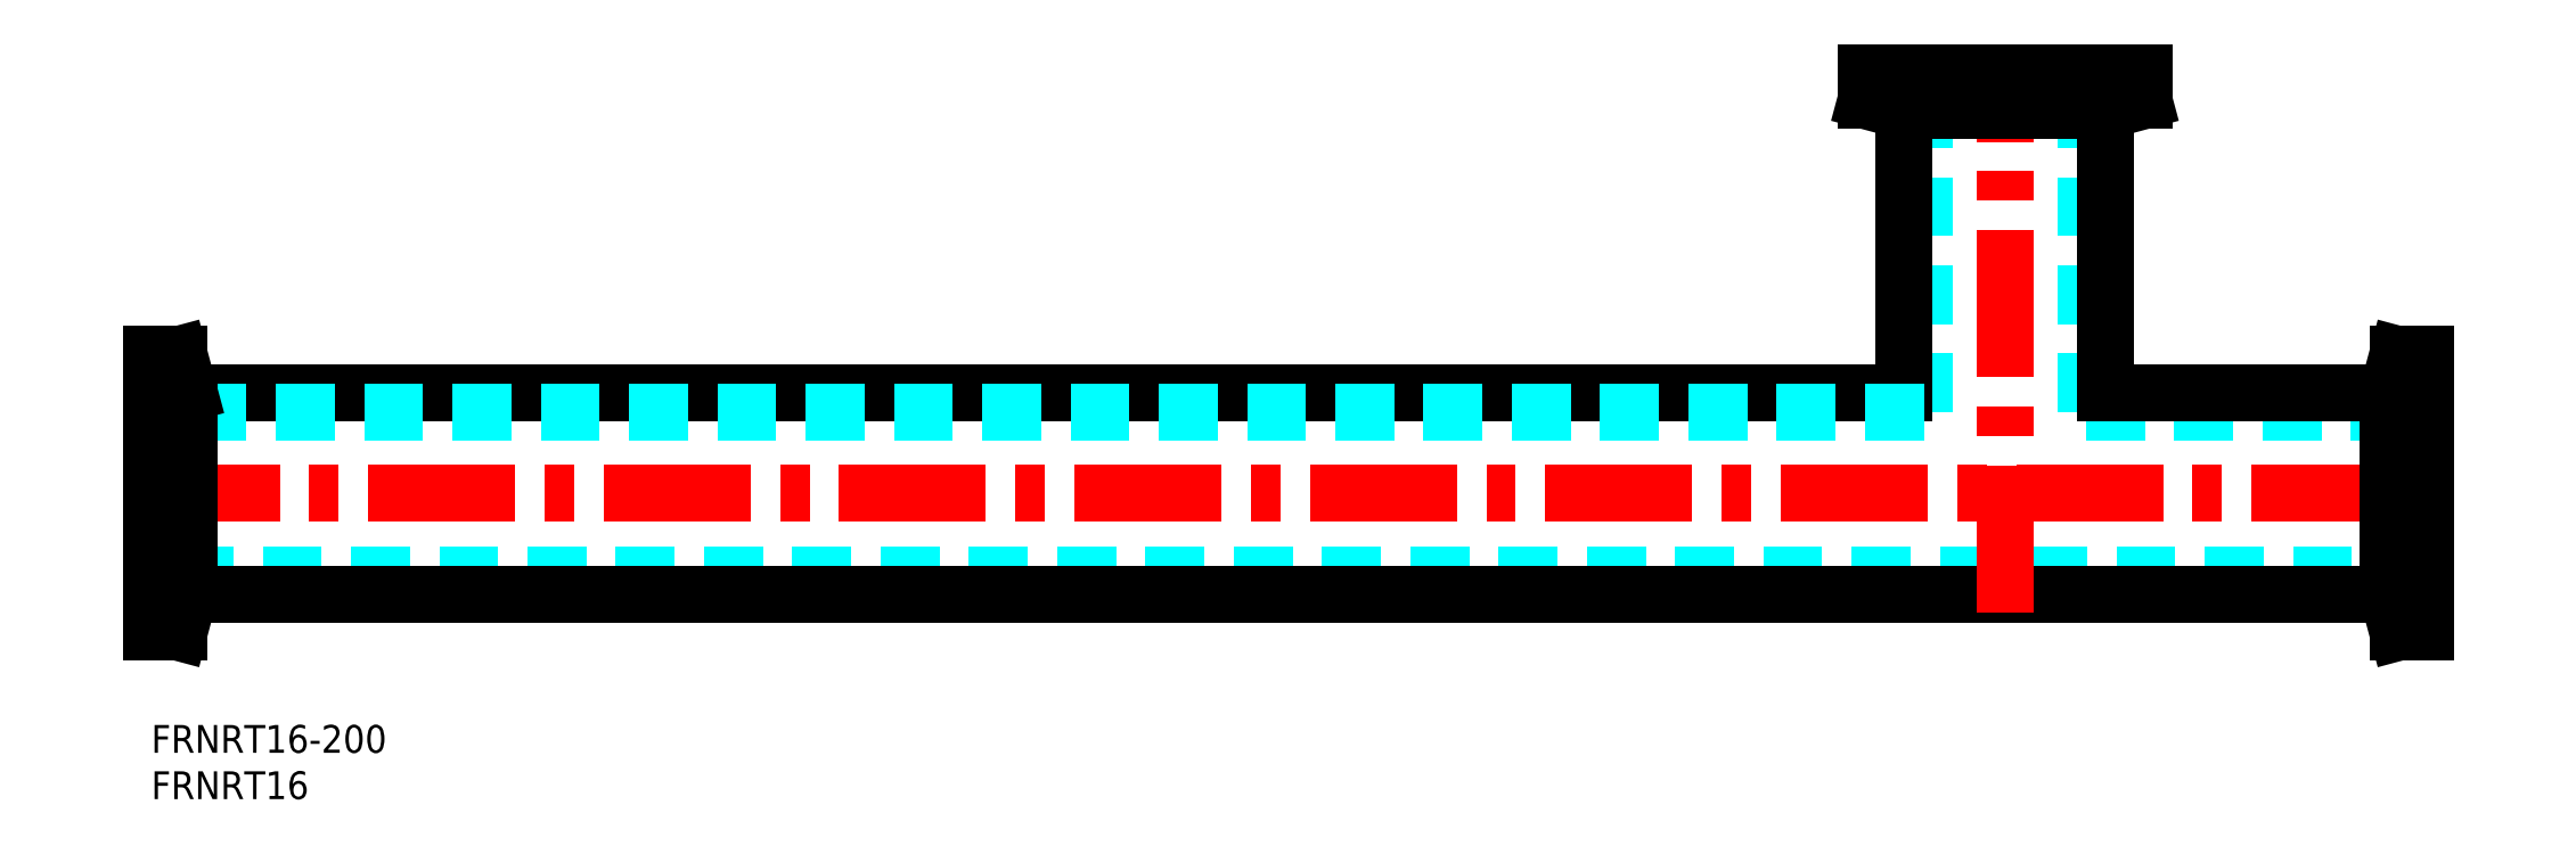
<metadata>
{"format":"dxf","ext":"dxf","renderer":"ezdxf+matplotlib","layout":"modelspace","background":"white","min_lineweight":24,"dpi":150}
</metadata>
<code>
0
SECTION
2
ENTITIES
0
INSERT
8
MSM_CONTINUOUS
2
*U3
10
0
20
0
30
0
0
INSERT
8
MSM_CONTINUOUS
2
*U4
10
0
20
0
30
0
0
LINE
8
MSM_DASHED
10
2.5
20
16.25
30
0
11
242.9
21
16.25
31
0
0
LINE
8
MSM_CONTINUOUS
10
4.112
20
14.15
30
0
11
241.3
21
14.15
31
0
0
LINE
8
MSM_CENTER
10
-2
20
25
30
0
11
247.4
21
25
31
0
0
LINE
8
MSM_CENTER
10
200
20
12.15
30
0
11
200
21
72.4
31
0
0
LINE
8
MSM_DASHED
10
191.2
20
33.75
30
0
11
191.2
21
67.9
31
0
0
LINE
8
MSM_CONTINUOUS
10
189.1
20
35.85
30
0
11
189.2
21
66.29
31
0
0
LINE
8
MSM_CONTINUOUS
10
189.1
20
35.85
30
0
11
4.112
21
35.85
31
0
0
LINE
8
MSM_DASHED
10
191.2
20
33.75
30
0
11
2.5
21
33.75
31
0
0
LINE
8
MSM_DASHED
10
208.8
20
33.75
30
0
11
208.7
21
67.9
31
0
0
LINE
8
MSM_CONTINUOUS
10
210.8
20
35.85
30
0
11
210.8
21
66.29
31
0
0
LINE
8
MSM_DASHED
10
208.8
20
33.75
30
0
11
242.9
21
33.75
31
0
0
LINE
8
MSM_CONTINUOUS
10
210.8
20
35.85
30
0
11
241.3
21
35.85
31
0
0
LINE
8
MSM_DASHED
10
2.5
20
16.4
30
0
11
7.1e-15
21
16.4
31
0
0
LINE
8
MSM_DASHED
10
2.5
20
33.6
30
0
11
7.1e-15
21
33.6
31
0
0
LINE
8
MSM_DASHED
10
2.5
20
16.25
30
0
11
2.5
21
33.75
31
0
0
LINE
8
MSM_CONTINUOUS
10
3
20
40
30
0
11
4.112
21
35.85
31
0
0
LINE
8
MSM_CONTINUOUS
10
3
20
10
30
0
11
4.112
21
14.15
31
0
0
LINE
8
MSM_CONTINUOUS
10
3
20
40
30
0
11
3
21
10
31
0
0
LINE
8
MSM_CONTINUOUS
10
4.112
20
35.85
30
0
11
4.112
21
14.15
31
0
0
LINE
8
MSM_CONTINUOUS
10
7.1e-15
20
40
30
0
11
3
21
40
31
0
0
LINE
8
MSM_CONTINUOUS
10
7.1e-15
20
10
30
0
11
3
21
10
31
0
0
LINE
8
MSM_CONTINUOUS
10
7.1e-15
20
40
30
0
11
7.1e-15
21
10
31
0
0
LINE
8
MSM_DASHED
10
191.4
20
67.9
30
0
11
191.4
21
70.4
31
0
0
LINE
8
MSM_DASHED
10
208.6
20
67.9
30
0
11
208.6
21
70.4
31
0
0
LINE
8
MSM_DASHED
10
191.2
20
67.9
30
0
11
208.8
21
67.9
31
0
0
LINE
8
MSM_CONTINUOUS
10
215
20
67.4
30
0
11
210.8
21
66.29
31
0
0
LINE
8
MSM_CONTINUOUS
10
185
20
67.4
30
0
11
189.2
21
66.29
31
0
0
LINE
8
MSM_CONTINUOUS
10
215
20
67.4
30
0
11
185
21
67.4
31
0
0
LINE
8
MSM_CONTINUOUS
10
210.8
20
66.29
30
0
11
189.2
21
66.29
31
0
0
LINE
8
MSM_CONTINUOUS
10
215
20
70.4
30
0
11
215
21
67.4
31
0
0
LINE
8
MSM_CONTINUOUS
10
185
20
70.4
30
0
11
185
21
67.4
31
0
0
LINE
8
MSM_CONTINUOUS
10
215
20
70.4
30
0
11
185
21
70.4
31
0
0
LINE
8
MSM_DASHED
10
242.9
20
33.6
30
0
11
245.4
21
33.6
31
0
0
LINE
8
MSM_DASHED
10
242.9
20
16.4
30
0
11
245.4
21
16.4
31
0
0
LINE
8
MSM_DASHED
10
242.9
20
33.75
30
0
11
242.9
21
16.25
31
0
0
LINE
8
MSM_CONTINUOUS
10
242.4
20
10
30
0
11
241.3
21
14.15
31
0
0
LINE
8
MSM_CONTINUOUS
10
242.4
20
40
30
0
11
241.3
21
35.85
31
0
0
LINE
8
MSM_CONTINUOUS
10
242.4
20
10
30
0
11
242.4
21
40
31
0
0
LINE
8
MSM_CONTINUOUS
10
241.3
20
14.15
30
0
11
241.3
21
35.85
31
0
0
LINE
8
MSM_CONTINUOUS
10
245.4
20
10
30
0
11
242.4
21
10
31
0
0
LINE
8
MSM_CONTINUOUS
10
245.4
20
40
30
0
11
242.4
21
40
31
0
0
LINE
8
MSM_CONTINUOUS
10
245.4
20
10
30
0
11
245.4
21
40
31
0
0
VIEWPORT
8
0
10
130.7
20
99.21
30
0
40
509.9
41
222.2
68
     1
69
     1
0
VIEWPORT
8
MSM_CONTINUOUS
10
130.7
20
99.21
30
0
40
209.1
41
158.7
68
     2
69
     2
0
ENDSEC
0
EOF

</code>
